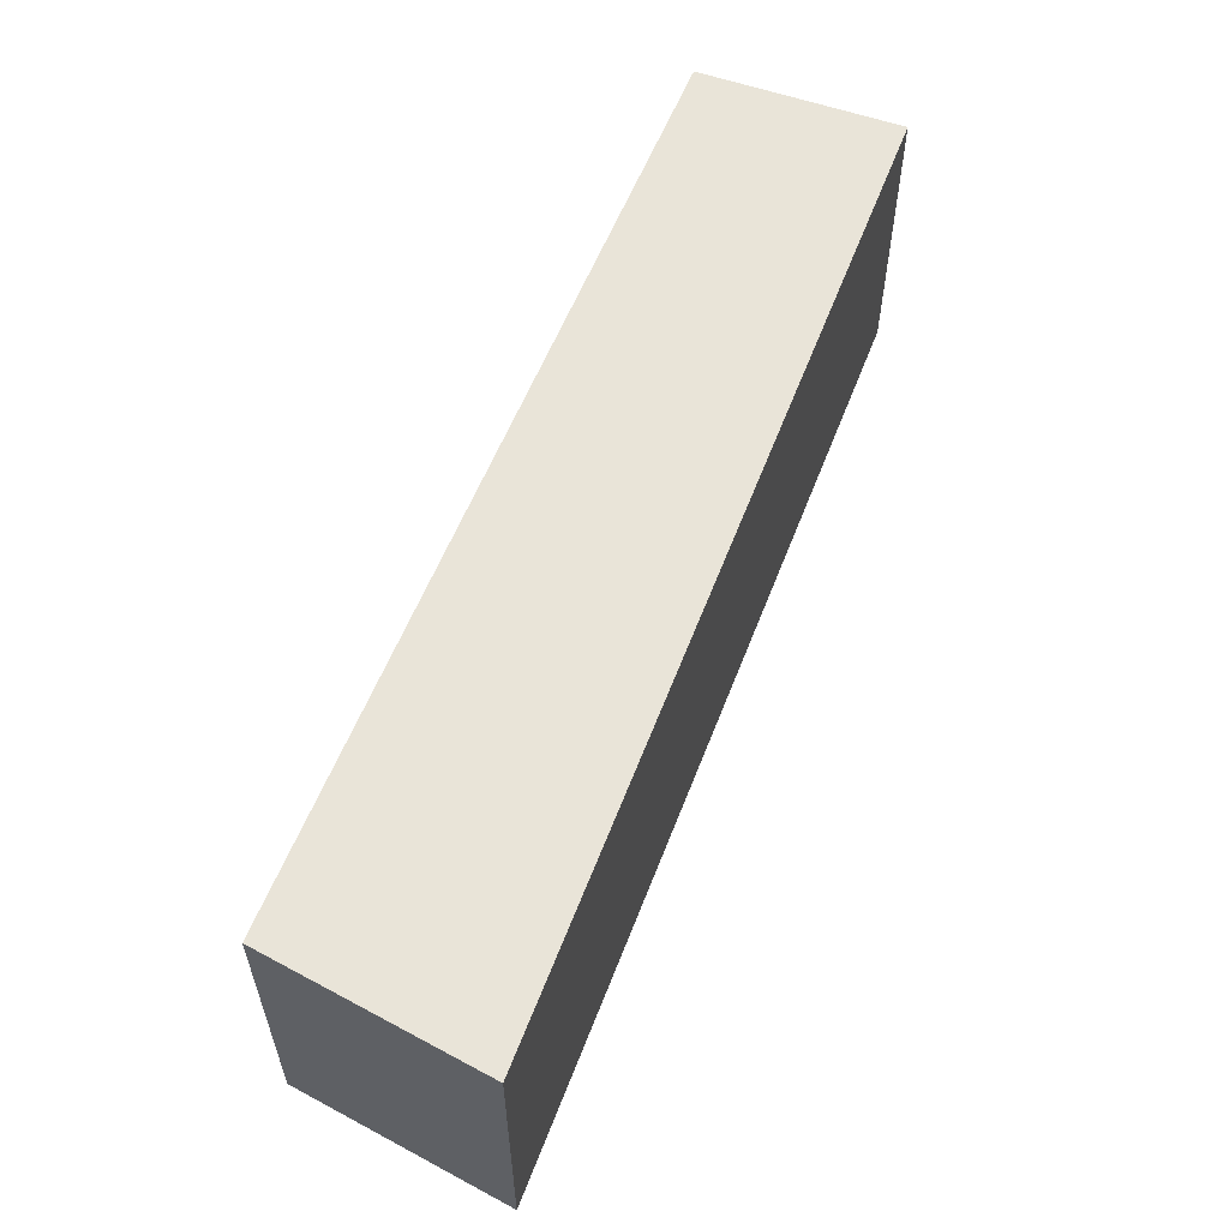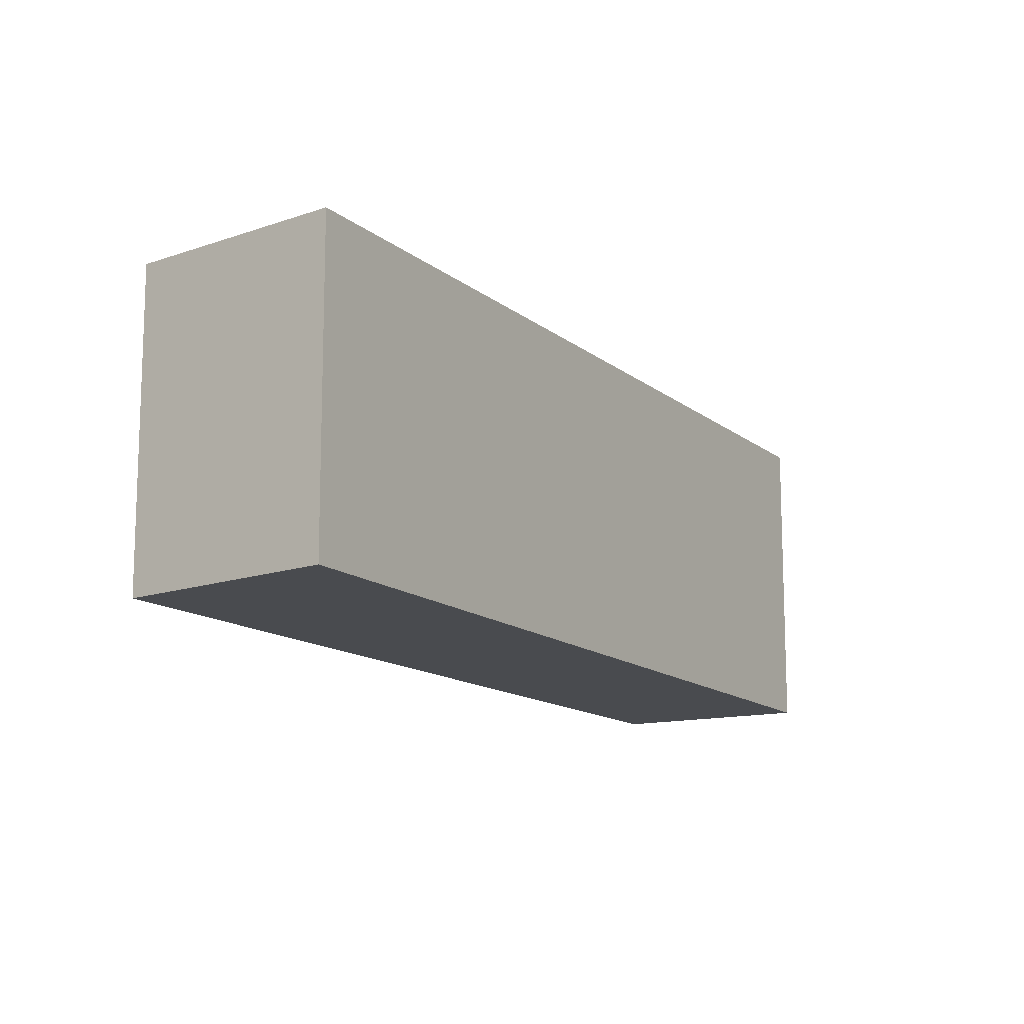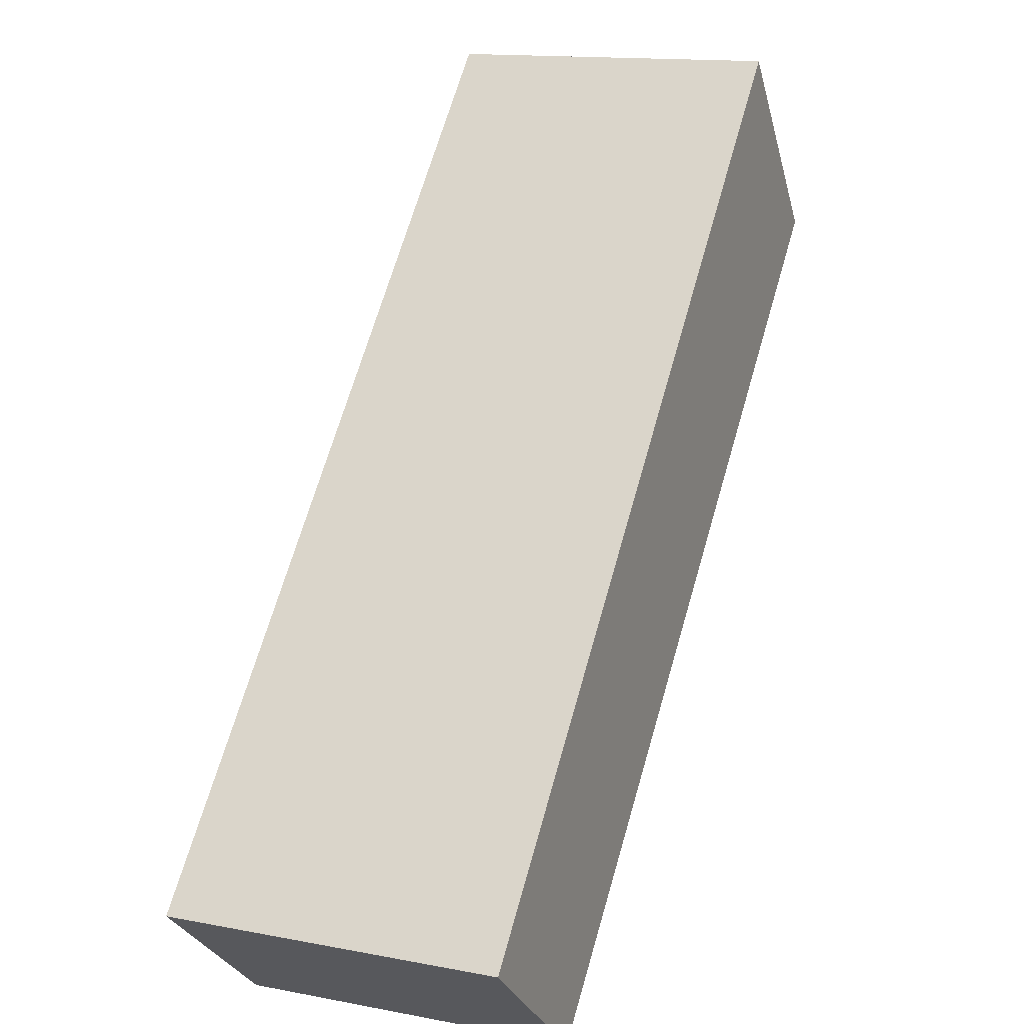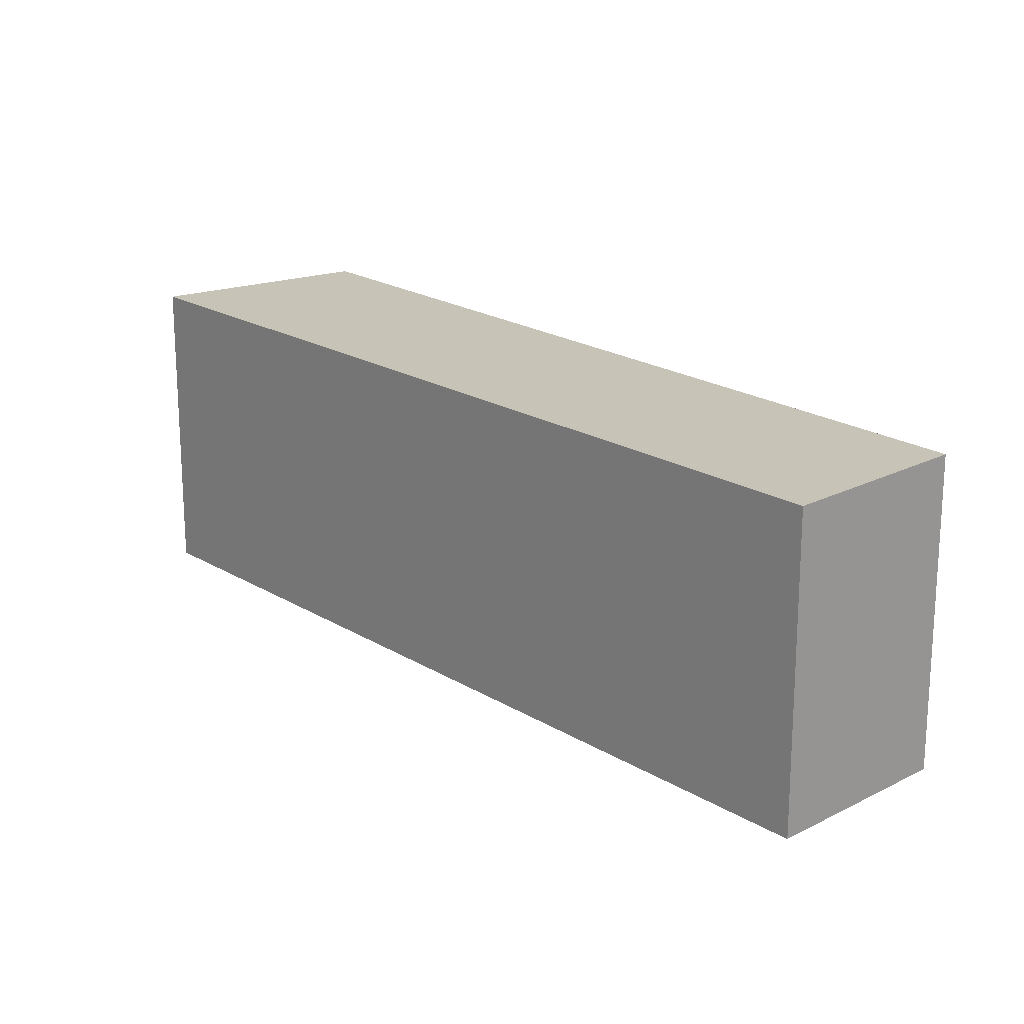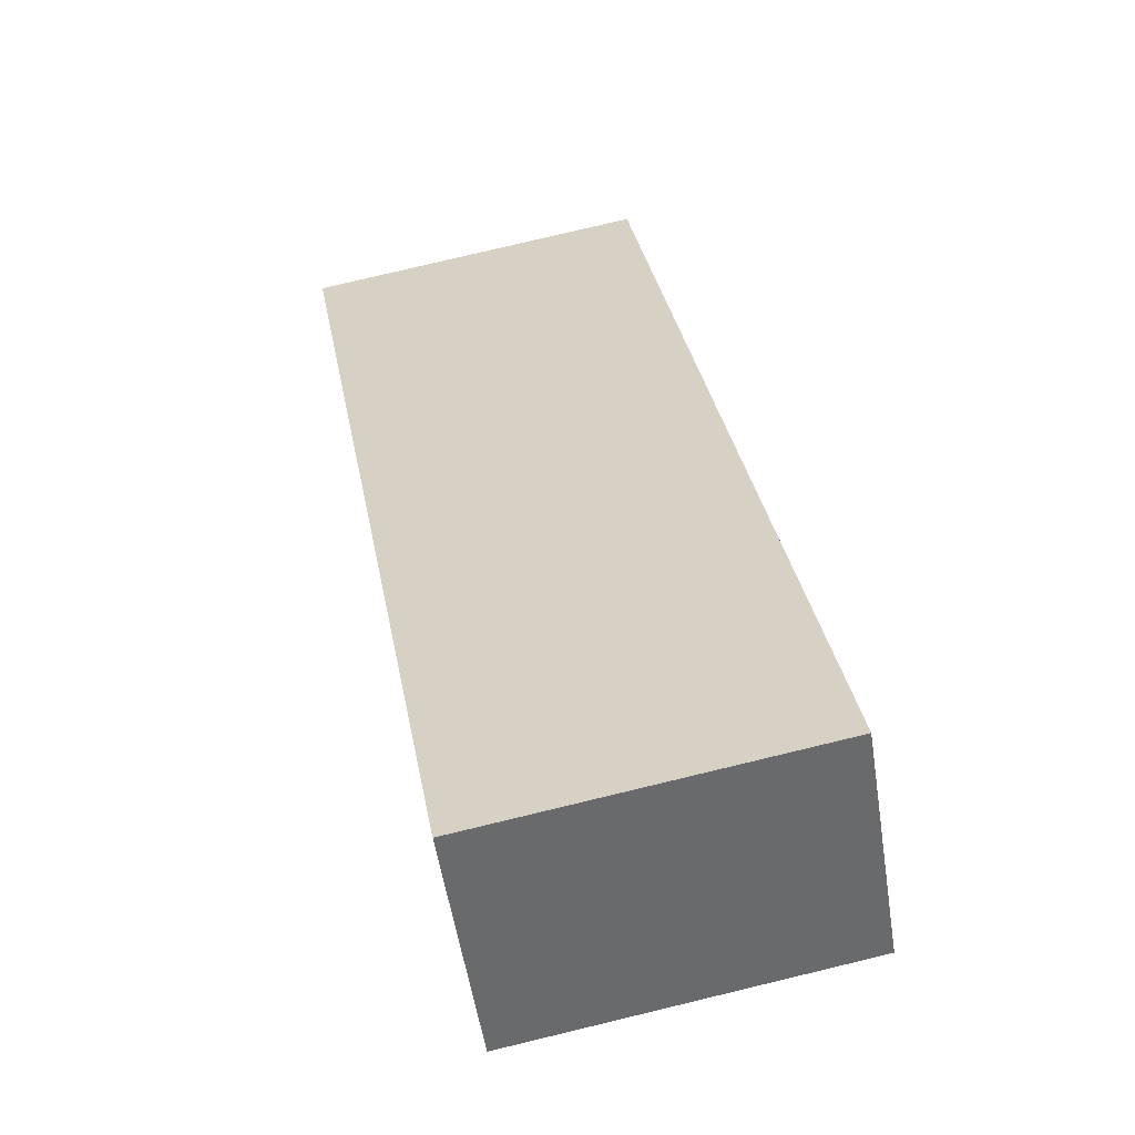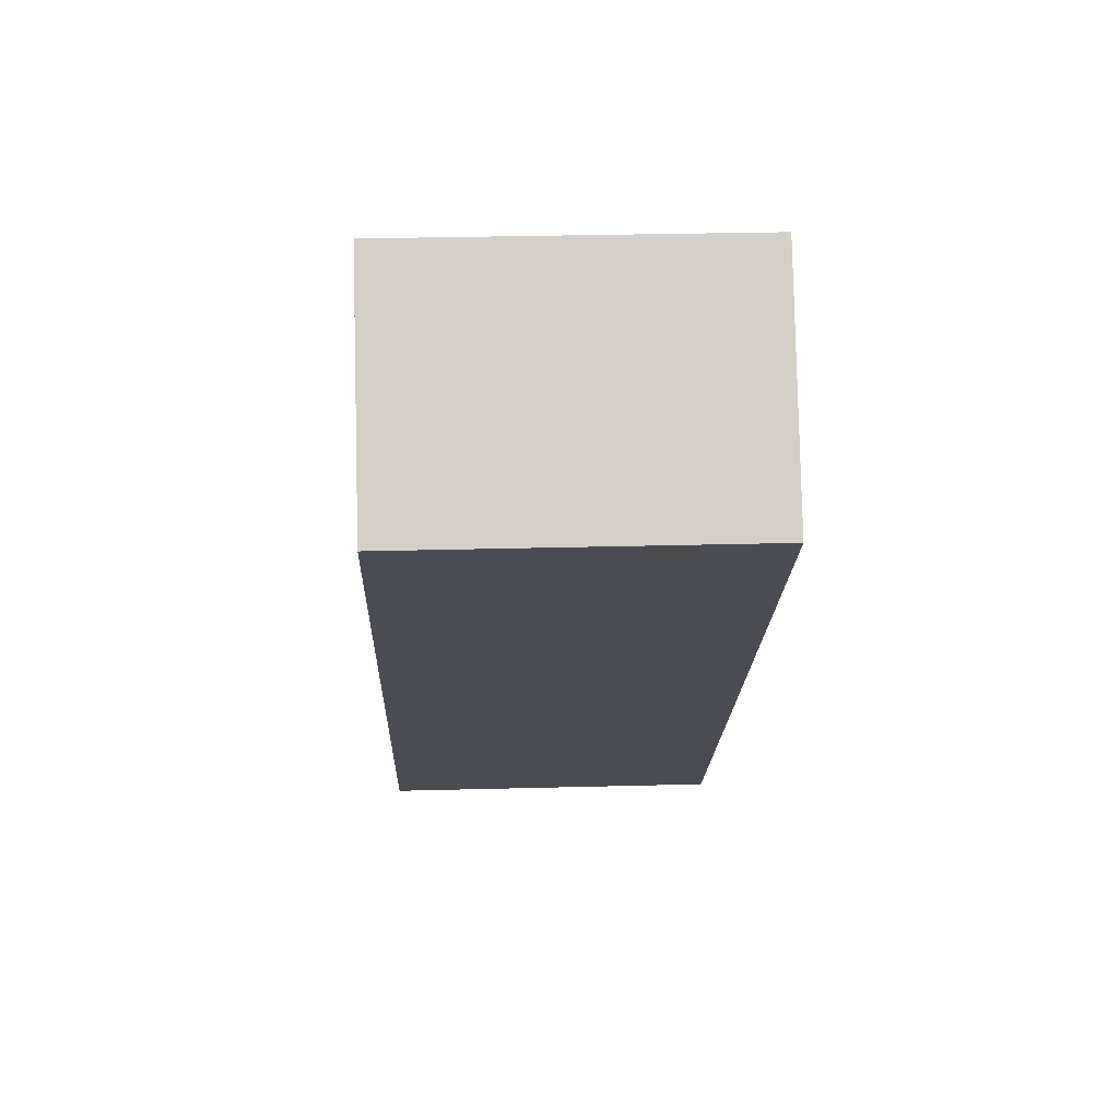
<metadata>
{"format":"obj","ext":"obj","renderer":"f3d","projection":"perspective","resolution":1024,"background":"white","views":[{"elev":60.6,"azim":-21.8,"up":"+Y"},{"elev":-13.7,"azim":-12.3,"up":"+Y"},{"elev":14.1,"azim":113.1,"up":"+Z"},{"elev":19.7,"azim":95.7,"up":"+Y"},{"elev":77.5,"azim":-103.5,"up":"+Z"},{"elev":30.2,"azim":-92.2,"up":"+Z"}]}
</metadata>
<code>
v  0 1.458 8.928e-17
v  3.69 1.458 -2.446
v  2.979 1.458 -3.055
v  0.664 1.458 0.815
v  2.979 1.871e-16 -3.055
v  0 0 0
v  0.664 -4.99e-17 0.815
v  3.69 1.498e-16 -2.446
g defaultobject
f 1 2 3
f 2 1 4
f 5 1 3
f 1 5 6
f 6 4 1
f 4 6 7
f 7 2 4
f 2 7 8
f 8 3 2
f 3 8 5
f 5 7 6
f 7 5 8

</code>
